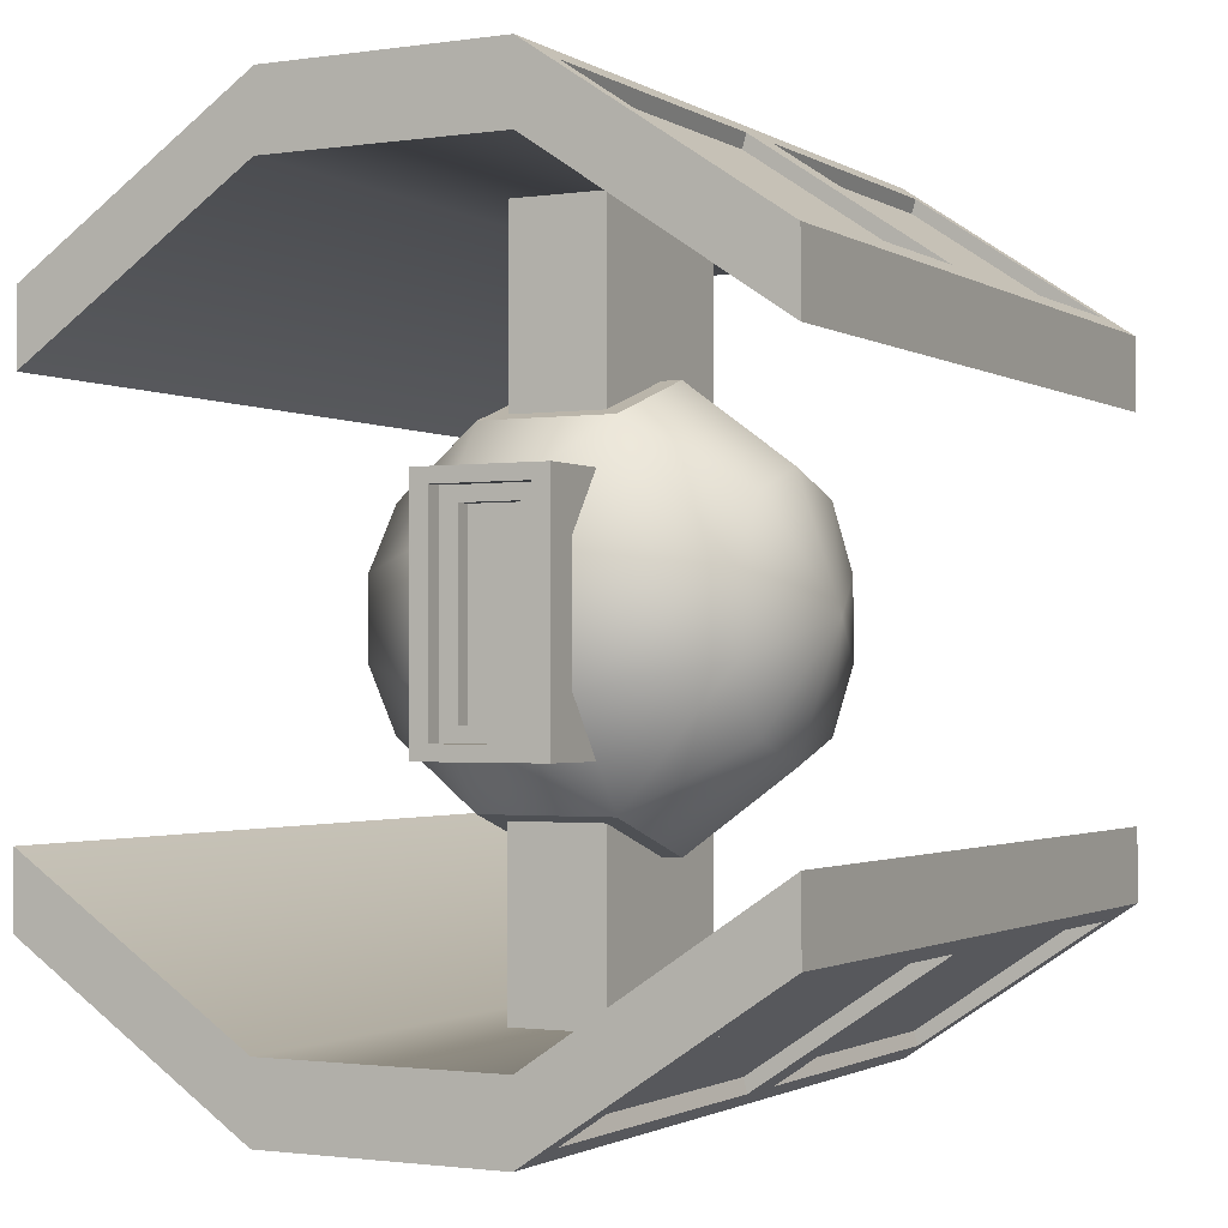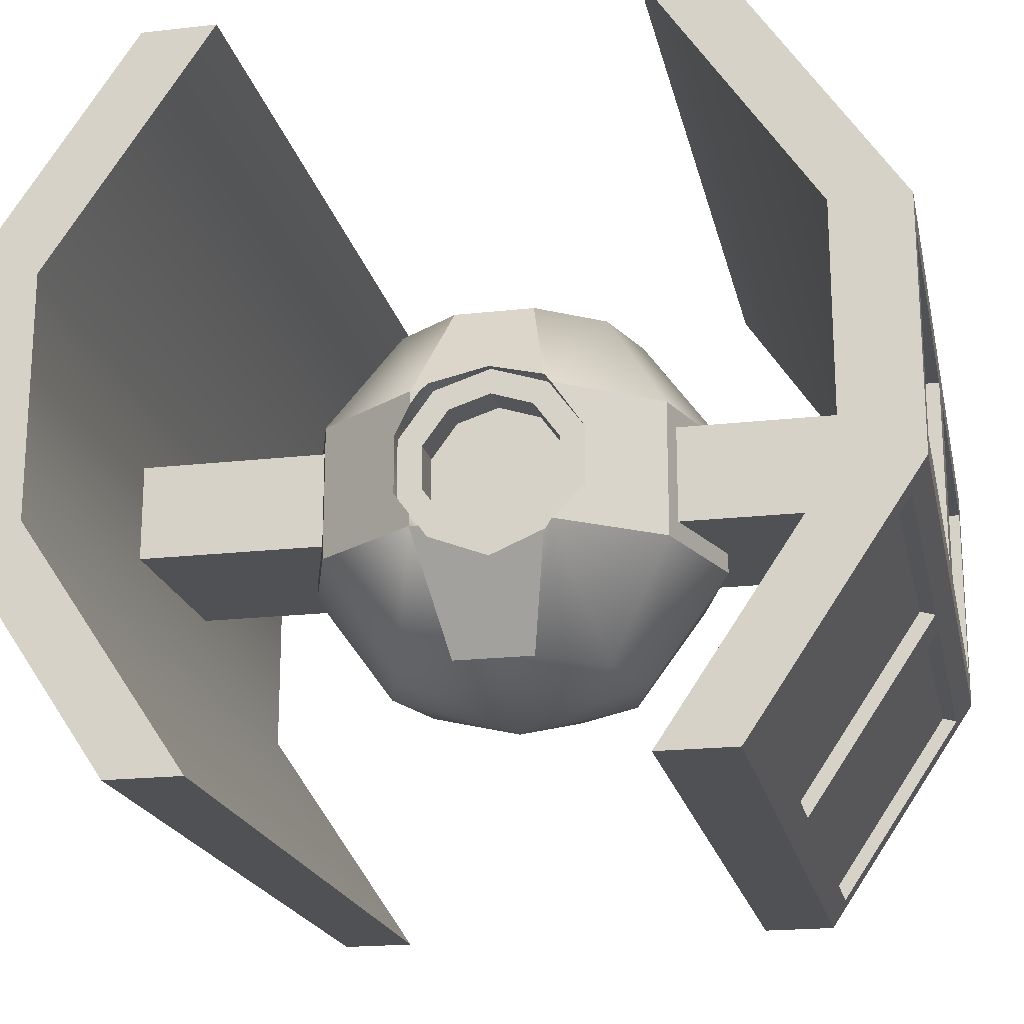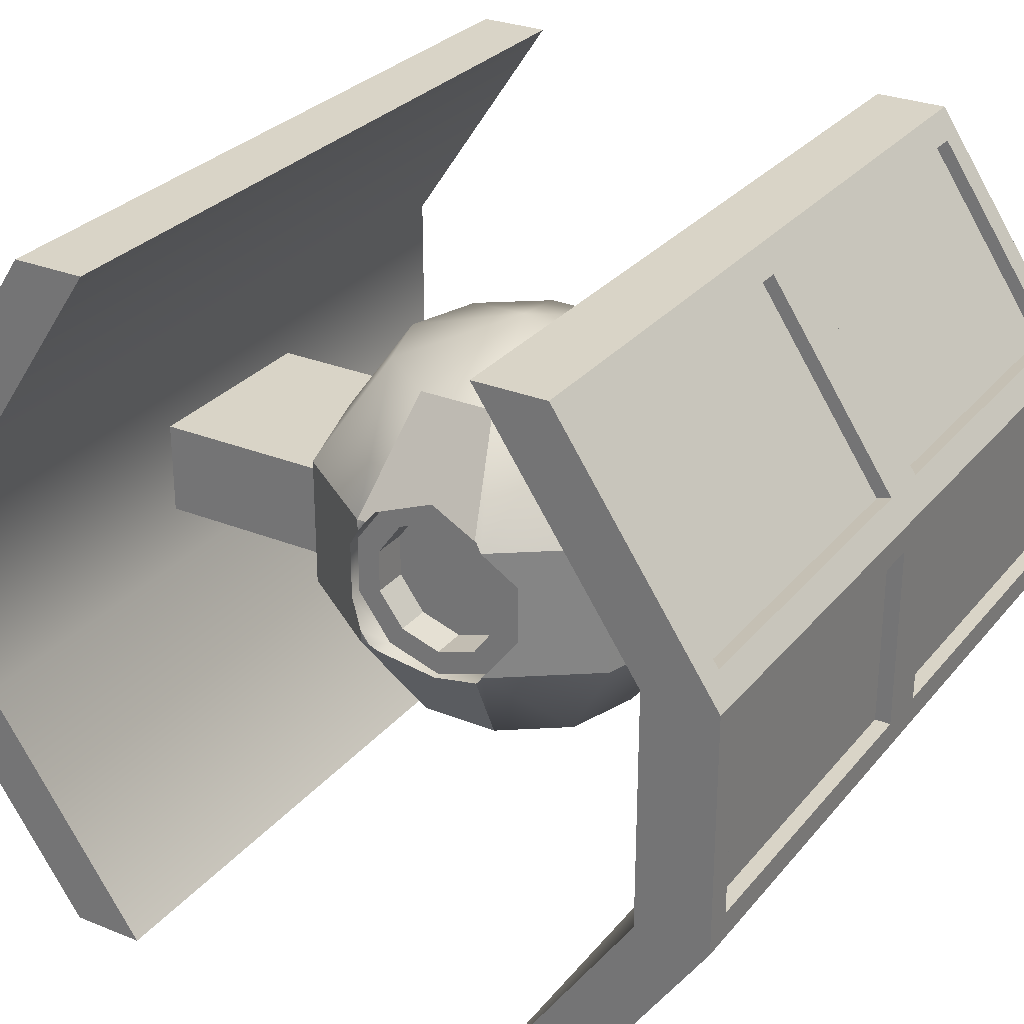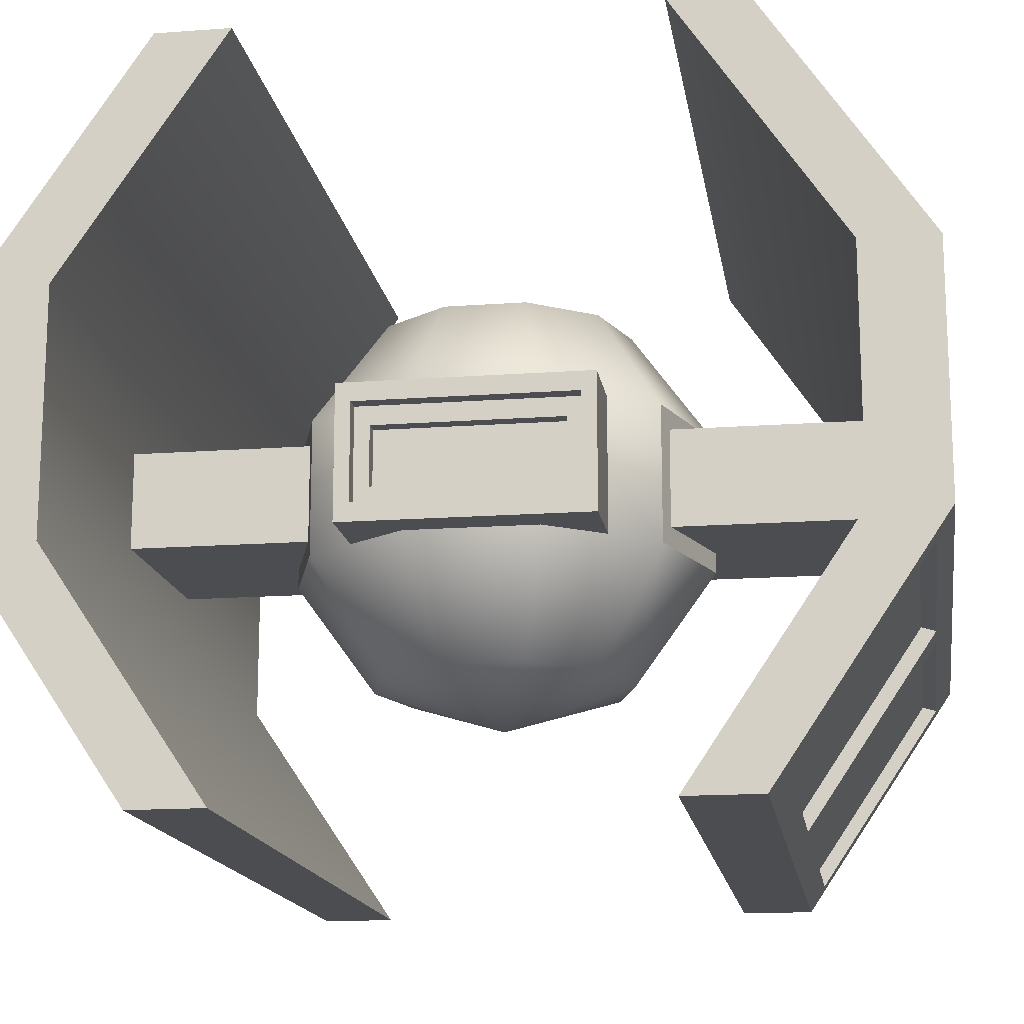
<metadata>
{"format":"obj","ext":"obj","renderer":"f3d","projection":"perspective","resolution":1024,"background":"white","views":[{"elev":-1.5,"azim":-62.3,"up":"+Z"},{"elev":-19.8,"azim":101.9,"up":"+Y"},{"elev":28.6,"azim":121.2,"up":"+Y"},{"elev":-15.7,"azim":-81.2,"up":"+Y"}]}
</metadata>
<code>
v  0 34 -0
v  -0 27.5 -19.98
v  -11.75 27.5 -16.17
v  -19 27.5 -6.175
v  -19 27.5 6.175
v  -11.75 27.5 16.17
v  0 27.5 19.98
v  11.75 27.5 16.17
v  19 27.5 6.175
v  19 27.5 -6.175
v  11.75 27.5 -16.17
v  -0 10.51 -32.33
v  -19 10.51 -26.16
v  -30.75 10.51 -9.991
v  -30.75 10.51 9.991
v  -19 10.51 26.16
v  0 10.51 32.33
v  19 10.51 26.16
v  30.75 10.51 9.991
v  19 10.51 -26.16
v  -19 -10.51 -26.16
v  -30.75 -10.51 -9.991
v  -30.75 -10.51 9.991
v  -19 -10.51 26.16
v  -0 -27.5 -19.98
v  -11.75 -27.5 -16.17
v  -0 -10.51 -32.33
v  -19 -27.5 -6.175
v  -19 -27.5 6.175
v  -11.75 -27.5 16.17
v  0 -27.5 19.98
v  0 -10.51 32.33
v  11.75 -27.5 16.17
v  19 -10.51 26.16
v  19 -27.5 6.175
v  30.75 -10.51 9.991
v  19 -10.51 -26.16
v  11.75 -27.5 -16.17
v  0 -34 -0
v  19 -27.5 -6.175
v  30.75 -10.51 8.558
v  30.75 -8.533 9.991
v  30.75 8.533 9.991
v  30.75 10.51 8.558
v  27.81 14.76 -1.166
v  29.75 11.94 7.512
v  26.68 11.94 7.512
v  26.68 14.76 -1.166
v  26.68 4.562 12.88
v  28.65 4.562 12.88
v  28.65 -4.562 12.88
v  26.68 -4.562 12.88
v  26.68 -11.94 7.512
v  29.75 -11.94 7.512
v  27.81 -14.76 -1.166
v  26.68 -14.76 -1.166
v  26.68 -11.94 -9.844
v  29.63 -11.94 -9.844
v  30.1 -10.51 -10.89
v  26.96 -4.562 -15.21
v  26.68 -4.562 -15.21
v  26.96 4.562 -15.21
v  26.68 4.562 -15.21
v  26.68 11.94 -9.844
v  29.63 11.94 -9.844
v  29.71 12.01 -9.654
v  30.1 10.51 -10.89
v  29.71 -12.01 -9.654
v  -0 7.439 -32.33
v  -16.09 7.439 -27.1
v  16.09 7.439 -27.1
v  16.09 -7.439 -27.1
v  -0 -7.439 -32.33
v  -16.09 -7.439 -27.1
v  -16.09 -7.439 27.1
v  -16.09 7.439 27.1
v  0 -7.439 32.33
v  16.09 -7.439 27.1
v  16.09 7.439 27.1
v  0 7.439 32.33
v  -0 -7.439 -63.18
v  -16.09 -7.439 -58.33
v  -16.09 7.439 -58.33
v  -0 7.439 -63.18
v  -16.09 7.439 58.33
v  -16.09 -7.439 58.33
v  0 -7.439 63.18
v  0 7.439 63.18
v  16.09 -7.439 58.33
v  16.09 7.439 58.33
v  16.09 -7.439 -58.33
v  16.09 7.439 -58.33
v  20.93 3.347 -11.47
v  20.93 8.763 -7.533
v  20.93 10.83 -1.166
v  20.93 8.763 5.201
v  20.93 3.347 9.136
v  20.93 -3.347 9.136
v  20.93 -8.763 5.201
v  20.93 -10.83 -1.166
v  20.93 -3.347 -11.47
v  20.93 -8.763 -7.533
v  26.68 8.763 -7.533
v  26.68 3.347 -11.47
v  26.68 -3.347 -11.47
v  26.68 -8.763 -7.533
v  26.68 -10.83 -1.166
v  26.68 -8.763 5.201
v  26.68 -3.347 9.136
v  26.68 3.347 9.136
v  26.68 8.763 5.201
v  26.68 10.83 -1.166
v  62.52 -54.1 -29.69
v  2.176 -54.1 -29.69
v  2.176 -54.1 -40.95
v  62.52 -54.1 -40.95
v  2.176 56.17 -40.95
v  2.176 56.17 -29.69
v  62.52 56.17 -29.69
v  62.52 56.17 -40.95
v  -58.16 -54.1 -40.95
v  -58.16 -54.1 -29.69
v  -58.16 -17.34 -54.45
v  -58.16 -17.34 -65.71
v  -58.16 19.41 -54.45
v  -58.16 19.41 -65.71
v  -58.16 56.17 -29.69
v  -58.16 56.17 -40.95
v  2.176 -17.34 -54.45
v  2.176 19.41 -54.45
v  62.52 -17.34 -65.71
v  62.52 -17.34 -54.45
v  62.52 19.41 -65.71
v  62.52 19.41 -54.45
v  6.251 -50.37 -43.46
v  58.44 -50.37 -43.46
v  2.176 -17.34 -65.71
v  6.251 -21.08 -63.19
v  58.44 -21.08 -63.19
v  6.251 -13.27 -65.71
v  58.44 -13.27 -65.71
v  2.176 19.41 -65.71
v  6.251 15.34 -65.71
v  58.44 15.34 -65.71
v  6.251 23.15 -63.19
v  58.44 23.15 -63.19
v  6.251 52.43 -43.46
v  58.44 52.43 -43.46
v  -54.09 -50.37 -43.46
v  -1.899 -50.37 -43.46
v  -54.09 -21.08 -63.19
v  -1.899 -21.08 -63.19
v  -54.09 -13.27 -65.71
v  -1.899 -13.27 -65.71
v  -54.09 15.34 -65.71
v  -1.899 15.34 -65.71
v  -54.09 23.15 -63.19
v  -1.899 23.15 -63.19
v  -54.09 52.43 -43.46
v  -1.899 52.43 -43.46
v  6.251 -49.74 -41.26
v  58.44 -49.74 -41.26
v  6.251 -20.45 -60.98
v  58.44 -20.45 -60.98
v  6.251 -13.27 -63.3
v  58.44 -13.27 -63.3
v  6.251 15.34 -63.3
v  58.44 15.34 -63.3
v  6.251 22.52 -60.98
v  58.44 22.52 -60.98
v  6.251 51.81 -41.26
v  58.44 51.81 -41.26
v  -54.09 -49.74 -41.26
v  -1.899 -49.74 -41.26
v  -54.09 -20.45 -60.98
v  -1.899 -20.45 -60.98
v  -54.09 -13.27 -63.3
v  -1.899 -13.27 -63.3
v  -54.09 15.34 -63.3
v  -1.899 15.34 -63.3
v  -54.09 22.52 -60.98
v  -1.899 22.52 -60.98
v  -54.09 51.81 -41.26
v  -1.899 51.81 -41.26
v  -58.16 -54.1 31.26
v  2.176 -54.1 31.26
v  2.176 -54.1 42.52
v  -58.16 -54.1 42.52
v  2.176 56.17 42.52
v  2.176 56.17 31.26
v  -58.16 56.17 31.26
v  -58.16 56.17 42.52
v  62.52 -54.1 42.52
v  62.52 -54.1 31.26
v  62.52 -17.34 56.02
v  62.52 -17.34 67.28
v  62.52 19.41 56.02
v  62.52 19.41 67.28
v  62.52 56.17 31.26
v  62.52 56.17 42.52
v  2.176 -17.34 56.02
v  2.176 19.41 56.02
v  -58.16 -17.34 67.28
v  -58.16 -17.34 56.02
v  -58.16 19.41 67.28
v  -58.16 19.41 56.02
v  -1.899 -50.37 45.03
v  -54.09 -50.37 45.03
v  2.176 -17.34 67.28
v  -1.899 -21.08 64.76
v  -54.09 -21.08 64.76
v  -1.899 -13.27 67.28
v  -54.09 -13.27 67.28
v  2.176 19.41 67.28
v  -1.899 15.34 67.28
v  -54.09 15.34 67.28
v  -1.899 23.15 64.76
v  -54.09 23.15 64.76
v  -1.899 52.43 45.03
v  -54.09 52.43 45.03
v  58.44 -50.37 45.03
v  6.251 -50.37 45.03
v  58.44 -21.08 64.76
v  6.251 -21.08 64.76
v  58.44 -13.27 67.28
v  6.251 -13.27 67.28
v  58.44 15.34 67.28
v  6.251 15.34 67.28
v  58.44 23.15 64.76
v  6.251 23.15 64.76
v  58.44 52.43 45.03
v  6.251 52.43 45.03
v  -1.899 -49.74 42.83
v  -54.09 -49.74 42.83
v  -1.899 -20.45 62.56
v  -54.09 -20.45 62.56
v  -1.899 -13.27 64.87
v  -54.09 -13.27 64.87
v  -1.899 15.34 64.87
v  -54.09 15.34 64.87
v  -1.899 22.52 62.56
v  -54.09 22.52 62.56
v  -1.899 51.81 42.83
v  -54.09 51.81 42.83
v  58.44 -49.74 42.83
v  6.251 -49.74 42.83
v  58.44 -20.45 62.56
v  6.251 -20.45 62.56
v  58.44 -13.27 64.87
v  6.251 -13.27 64.87
v  58.44 15.34 64.87
v  6.251 15.34 64.87
v  58.44 22.52 62.56
v  6.251 22.52 62.56
v  58.44 51.81 42.83
v  6.251 51.81 42.83
v  -36.36 10.34 18.83
v  -6.503 10.34 18.83
v  -6.503 10.34 -18.83
v  -36.36 10.34 -18.83
v  -36.36 -10.34 18.83
v  -36.36 -10.34 -18.83
v  -6.503 -10.34 -18.83
v  -6.503 -10.34 18.83
v  -31.43 4.566 -14.23
v  -31.43 -4.566 -14.23
v  -31.43 -4.566 14.23
v  -31.43 4.566 14.23
v  -36.36 7.47 -16.55
v  -36.36 7.47 16.55
v  -36.36 -7.47 -16.55
v  -36.36 -7.47 16.55
v  -33.81 7.47 -16.55
v  -33.81 7.47 16.55
v  -33.81 -7.47 -16.55
v  -33.81 -7.47 16.55
v  -33.81 4.566 -14.23
v  -33.81 4.566 14.23
v  -33.81 -4.566 -14.23
v  -33.81 -4.566 14.23
o Object003
g Object003
f 1 2 3
f 1 3 4
f 1 4 5
f 1 5 6
f 1 6 7
f 1 7 8
f 1 8 9
f 1 9 10
f 1 10 11
f 1 11 2
f 12 13 3
f 3 2 12
f 3 13 14
f 14 4 3
f 14 15 5
f 5 4 14
f 5 15 16
f 16 6 5
f 16 17 7
f 7 6 16
f 17 18 8
f 8 7 17
f 8 18 19
f 19 9 8
f 11 20 12
f 12 2 11
f 21 22 14
f 14 13 21
f 14 22 23
f 23 15 14
f 15 23 24
f 24 16 15
f 25 26 21
f 21 27 25
f 21 26 28
f 28 22 21
f 22 28 29
f 29 23 22
f 29 30 24
f 24 23 29
f 24 30 31
f 31 32 24
f 31 33 34
f 34 32 31
f 33 35 36
f 36 34 33
f 37 38 25
f 25 27 37
f 39 26 25
f 39 28 26
f 39 29 28
f 39 30 29
f 39 31 30
f 39 33 31
f 39 35 33
f 39 40 35
f 39 38 40
f 39 25 38
f 41 42 36
f 19 43 44
f 45 46 47
f 47 48 45
f 49 50 51
f 51 52 49
f 53 54 55
f 55 56 53
f 57 58 59
f 57 59 60
f 57 60 61
f 60 62 63
f 63 61 60
f 64 65 66
f 64 66 45
f 64 45 48
f 10 66 65
f 10 65 67
f 11 10 67
f 11 67 20
f 58 68 40
f 59 58 40
f 59 40 38
f 59 38 37
f 47 46 44
f 47 44 43
f 47 43 50
f 47 50 49
f 41 54 53
f 42 41 53
f 51 42 53
f 51 53 52
f 68 58 57
f 55 68 57
f 55 57 56
f 67 65 64
f 62 67 64
f 62 64 63
f 9 19 44
f 9 44 46
f 9 46 45
f 9 45 66
f 9 66 10
f 20 67 62
f 20 62 60
f 20 60 59
f 20 59 37
f 36 42 51
f 50 43 19
f 50 19 18
f 51 50 18
f 36 51 18
f 36 18 34
f 40 68 55
f 40 55 54
f 54 41 36
f 40 54 36
f 40 36 35
f 13 12 69
f 69 70 13
f 12 20 71
f 71 69 12
f 20 37 72
f 72 71 20
f 37 27 73
f 73 72 37
f 27 21 74
f 74 73 27
f 21 13 70
f 70 74 21
f 16 24 75
f 75 76 16
f 24 32 77
f 77 75 24
f 32 34 78
f 78 77 32
f 34 18 79
f 79 78 34
f 18 17 80
f 80 79 18
f 17 16 76
f 76 80 17
f 81 82 83
f 83 84 81
f 85 86 87
f 87 88 85
f 87 89 90
f 90 88 87
f 91 81 84
f 84 92 91
f 70 69 84
f 84 83 70
f 69 71 92
f 92 84 69
f 71 72 91
f 91 92 71
f 72 73 81
f 81 91 72
f 73 74 82
f 82 81 73
f 74 70 83
f 83 82 74
f 76 75 86
f 86 85 76
f 75 77 87
f 87 86 75
f 77 78 89
f 89 87 77
f 78 79 90
f 90 89 78
f 79 80 88
f 88 90 79
f 80 76 85
f 85 88 80
f 93 94 95
f 93 95 96
f 93 96 97
f 93 97 98
f 93 98 99
f 93 99 100
f 101 93 100
f 101 100 102
f 103 64 48
f 64 103 104
f 63 64 104
f 63 104 105
f 61 63 105
f 61 105 106
f 57 61 106
f 57 106 107
f 56 57 107
f 56 107 108
f 53 56 108
f 53 108 109
f 52 53 109
f 52 109 110
f 49 52 110
f 49 110 111
f 47 49 111
f 47 111 112
f 48 47 112
f 103 48 112
f 103 112 95
f 95 94 103
f 95 112 111
f 111 96 95
f 111 110 97
f 97 96 111
f 97 110 109
f 109 98 97
f 109 108 99
f 99 98 109
f 108 107 100
f 100 99 108
f 100 107 106
f 106 102 100
f 102 106 105
f 105 101 102
f 105 104 93
f 93 101 105
f 93 104 103
f 103 94 93
f 113 114 115
f 115 116 113
f 117 118 119
f 119 120 117
f 121 122 123
f 123 124 121
f 124 123 125
f 125 126 124
f 126 125 127
f 127 128 126
f 114 129 123
f 123 122 114
f 129 130 125
f 125 123 129
f 130 118 127
f 127 125 130
f 113 116 131
f 131 132 113
f 132 131 133
f 133 134 132
f 134 133 120
f 120 119 134
f 122 121 115
f 115 114 122
f 128 127 118
f 118 117 128
f 113 132 129
f 129 114 113
f 132 134 130
f 130 129 132
f 134 119 118
f 118 130 134
f 116 115 135
f 135 136 116
f 115 137 138
f 138 135 115
f 137 131 139
f 139 138 137
f 131 116 136
f 136 139 131
f 131 137 140
f 140 141 131
f 137 142 143
f 143 140 137
f 142 133 144
f 144 143 142
f 133 131 141
f 141 144 133
f 133 142 145
f 145 146 133
f 142 117 147
f 147 145 142
f 117 120 148
f 148 147 117
f 120 133 146
f 146 148 120
f 115 121 149
f 149 150 115
f 121 124 151
f 151 149 121
f 124 137 152
f 152 151 124
f 137 115 150
f 150 152 137
f 137 124 153
f 153 154 137
f 124 126 155
f 155 153 124
f 126 142 156
f 156 155 126
f 142 137 154
f 154 156 142
f 142 126 157
f 157 158 142
f 126 128 159
f 159 157 126
f 128 117 160
f 160 159 128
f 117 142 158
f 158 160 117
f 136 135 161
f 161 162 136
f 135 138 163
f 163 161 135
f 138 139 164
f 164 163 138
f 139 136 162
f 162 164 139
f 141 140 165
f 165 166 141
f 140 143 167
f 167 165 140
f 143 144 168
f 168 167 143
f 144 141 166
f 166 168 144
f 146 145 169
f 169 170 146
f 145 147 171
f 171 169 145
f 147 148 172
f 172 171 147
f 148 146 170
f 170 172 148
f 150 149 173
f 173 174 150
f 149 151 175
f 175 173 149
f 151 152 176
f 176 175 151
f 152 150 174
f 174 176 152
f 154 153 177
f 177 178 154
f 153 155 179
f 179 177 153
f 155 156 180
f 180 179 155
f 156 154 178
f 178 180 156
f 158 157 181
f 181 182 158
f 157 159 183
f 183 181 157
f 159 160 184
f 184 183 159
f 160 158 182
f 182 184 160
f 185 186 187
f 187 188 185
f 189 190 191
f 191 192 189
f 193 194 195
f 195 196 193
f 196 195 197
f 197 198 196
f 198 197 199
f 199 200 198
f 186 201 195
f 195 194 186
f 201 202 197
f 197 195 201
f 202 190 199
f 199 197 202
f 185 188 203
f 203 204 185
f 204 203 205
f 205 206 204
f 206 205 192
f 192 191 206
f 194 193 187
f 187 186 194
f 200 199 190
f 190 189 200
f 185 204 201
f 201 186 185
f 204 206 202
f 202 201 204
f 206 191 190
f 190 202 206
f 188 187 207
f 207 208 188
f 187 209 210
f 210 207 187
f 209 203 211
f 211 210 209
f 203 188 208
f 208 211 203
f 203 209 212
f 212 213 203
f 209 214 215
f 215 212 209
f 214 205 216
f 216 215 214
f 205 203 213
f 213 216 205
f 205 214 217
f 217 218 205
f 214 189 219
f 219 217 214
f 189 192 220
f 220 219 189
f 192 205 218
f 218 220 192
f 187 193 221
f 221 222 187
f 193 196 223
f 223 221 193
f 196 209 224
f 224 223 196
f 209 187 222
f 222 224 209
f 209 196 225
f 225 226 209
f 196 198 227
f 227 225 196
f 198 214 228
f 228 227 198
f 214 209 226
f 226 228 214
f 214 198 229
f 229 230 214
f 198 200 231
f 231 229 198
f 200 189 232
f 232 231 200
f 189 214 230
f 230 232 189
f 208 207 233
f 233 234 208
f 207 210 235
f 235 233 207
f 210 211 236
f 236 235 210
f 211 208 234
f 234 236 211
f 213 212 237
f 237 238 213
f 212 215 239
f 239 237 212
f 215 216 240
f 240 239 215
f 216 213 238
f 238 240 216
f 218 217 241
f 241 242 218
f 217 219 243
f 243 241 217
f 219 220 244
f 244 243 219
f 220 218 242
f 242 244 220
f 222 221 245
f 245 246 222
f 221 223 247
f 247 245 221
f 223 224 248
f 248 247 223
f 224 222 246
f 246 248 224
f 226 225 249
f 249 250 226
f 225 227 251
f 251 249 225
f 227 228 252
f 252 251 227
f 228 226 250
f 250 252 228
f 230 229 253
f 253 254 230
f 229 231 255
f 255 253 229
f 231 232 256
f 256 255 231
f 232 230 254
f 254 256 232
f 161 163 164
f 164 162 161
f 165 167 168
f 168 166 165
f 169 171 172
f 172 170 169
f 173 175 176
f 176 174 173
f 177 179 180
f 180 178 177
f 181 183 184
f 184 182 181
f 233 235 236
f 236 234 233
f 237 239 240
f 240 238 237
f 241 243 244
f 244 242 241
f 245 247 248
f 248 246 245
f 249 251 252
f 252 250 249
f 253 255 256
f 256 254 253
f 257 258 259
f 259 260 257
f 261 262 263
f 263 264 261
f 257 261 264
f 264 258 257
f 258 264 263
f 263 259 258
f 259 263 262
f 262 260 259
f 265 266 267
f 267 268 265
f 257 260 269
f 269 270 257
f 260 262 271
f 271 269 260
f 262 261 272
f 272 271 262
f 261 257 270
f 270 272 261
f 270 269 273
f 273 274 270
f 269 271 275
f 275 273 269
f 271 272 276
f 276 275 271
f 272 270 274
f 274 276 272
f 274 273 277
f 277 278 274
f 273 275 279
f 279 277 273
f 275 276 280
f 280 279 275
f 276 274 278
f 278 280 276
f 278 277 265
f 265 268 278
f 277 279 266
f 266 265 277
f 279 280 267
f 267 266 279
f 280 278 268
f 268 267 280

</code>
